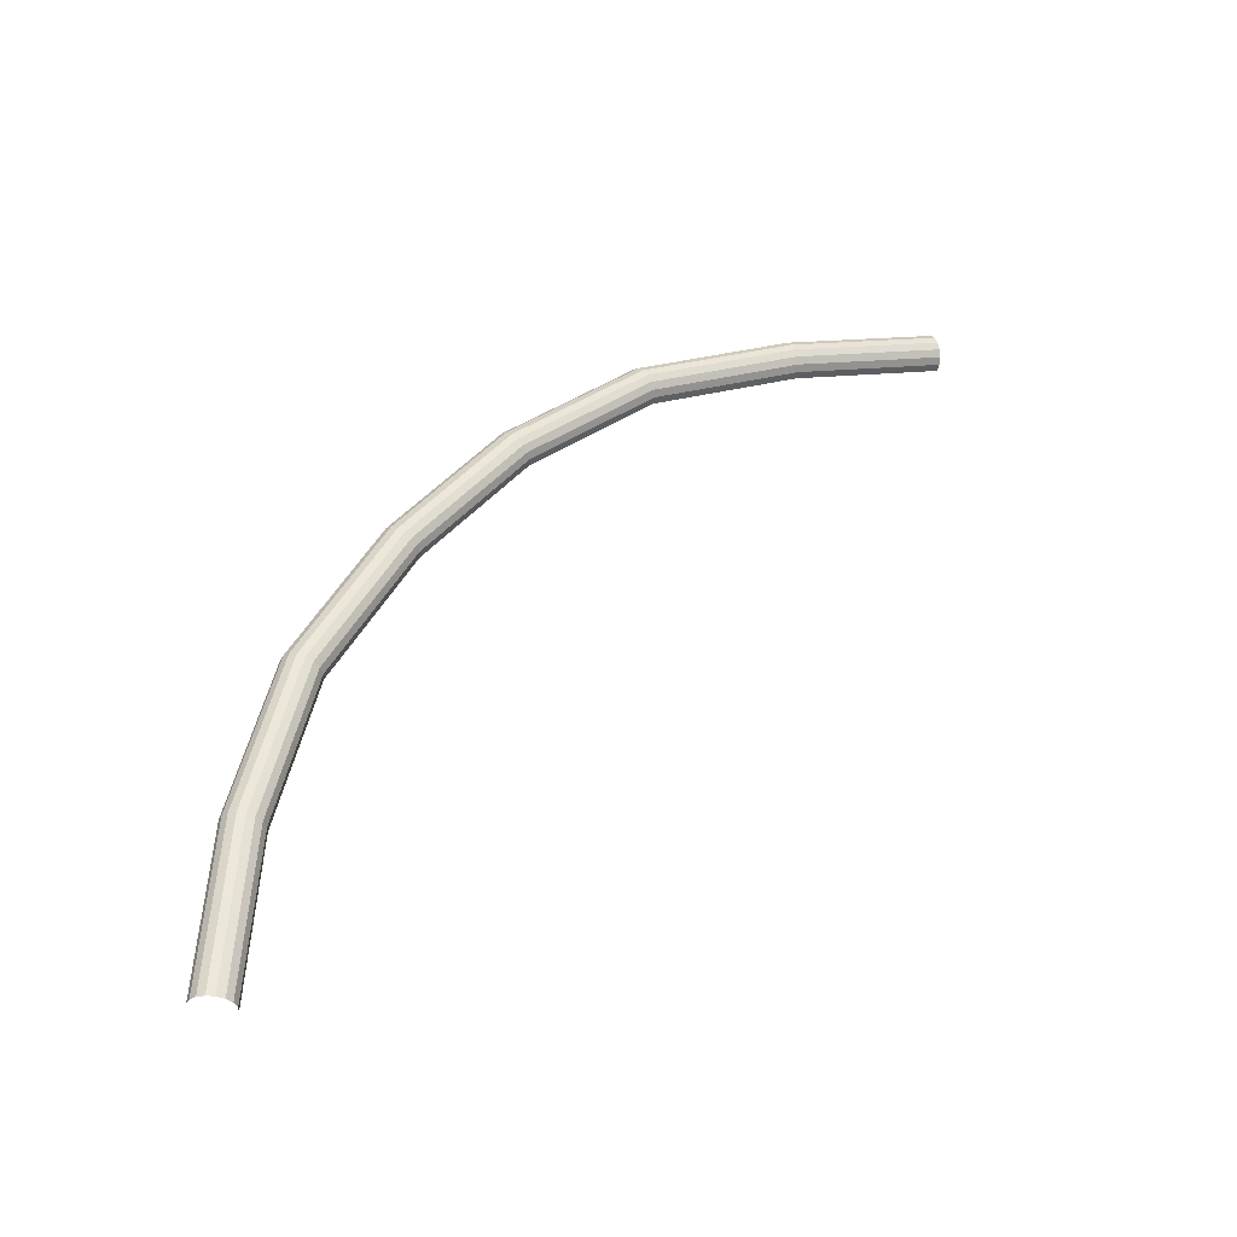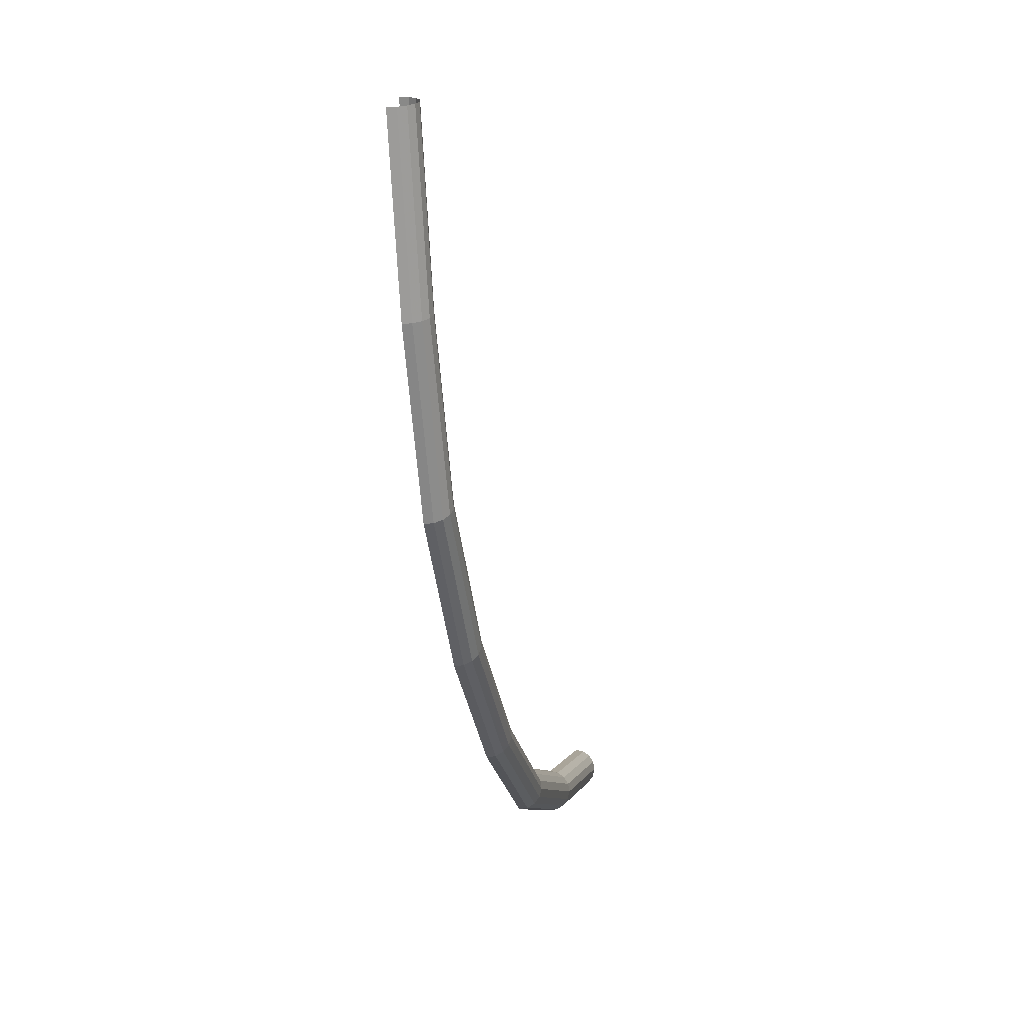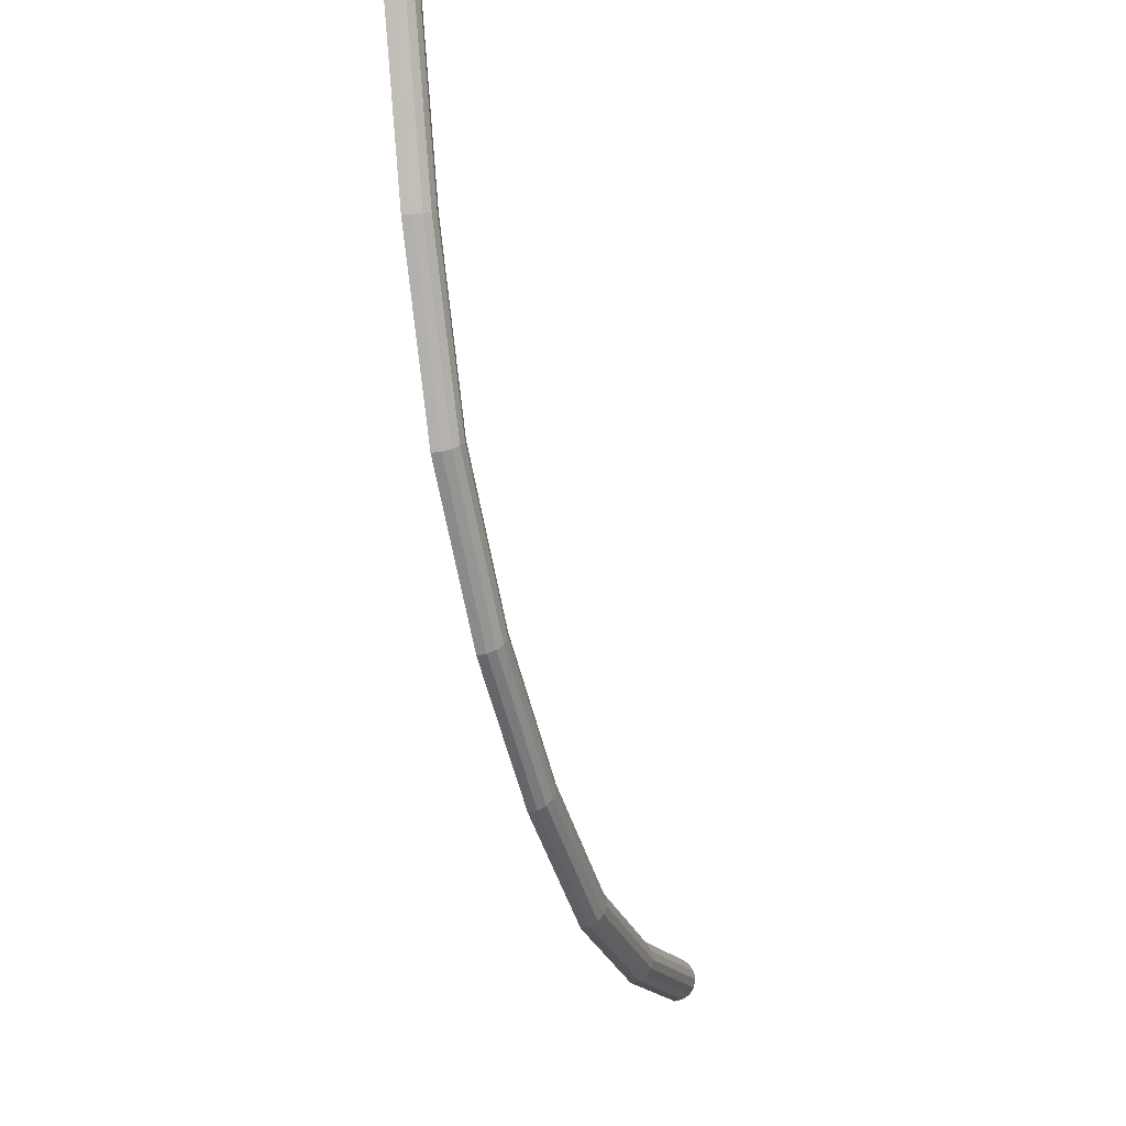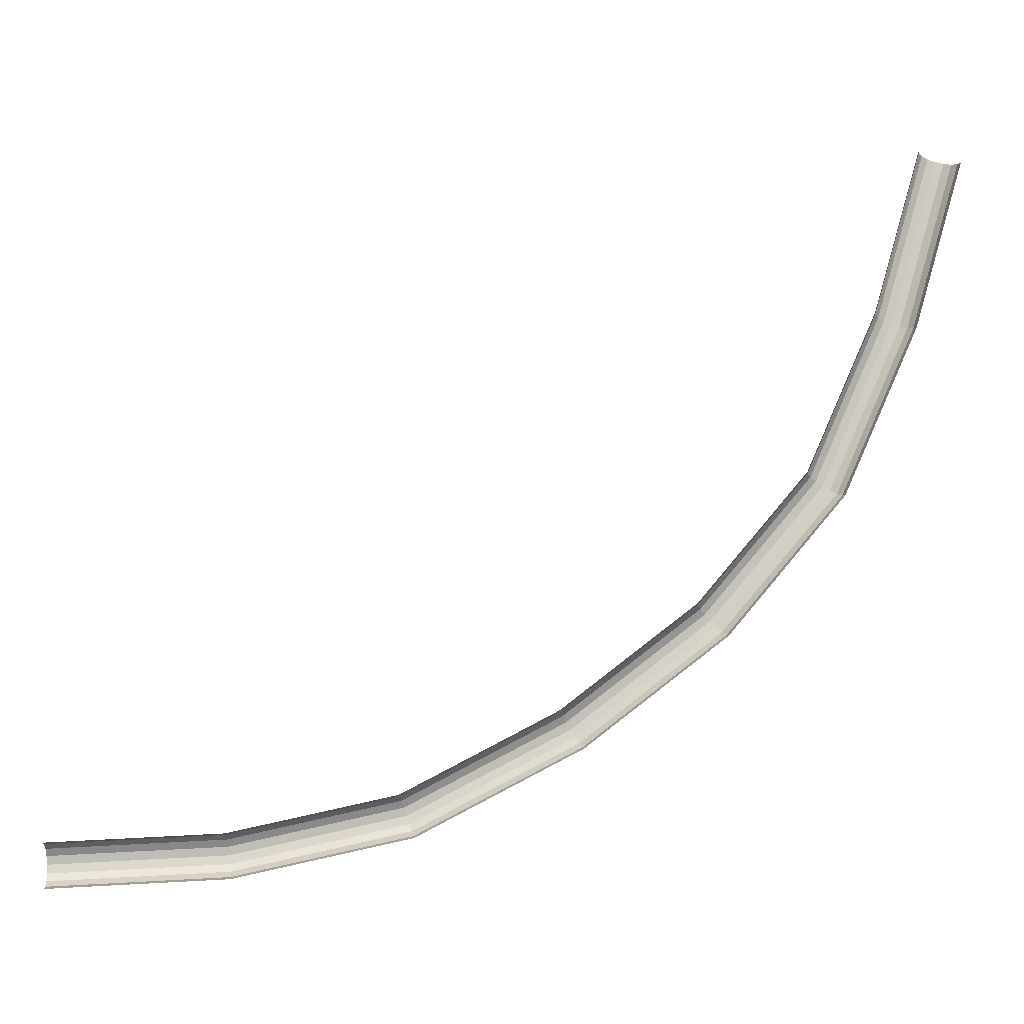
<metadata>
{"format":"obj","ext":"obj","renderer":"f3d","projection":"perspective","resolution":1024,"background":"white","views":[{"elev":-35.7,"azim":75.9,"up":"+Z"},{"elev":4.8,"azim":11.2,"up":"+Y"},{"elev":-12.8,"azim":16.3,"up":"+Y"},{"elev":-6.2,"azim":-92.0,"up":"+Y"}]}
</metadata>
<code>
v 0.125 -1.5 2.5
v 0.1155 -1.513 2.546
v 0.1155 -2.466 2.275
v 0.125 -2.45 2.23
v 0.1155 -1.513 2.546
v 0.08839 -1.524 2.585
v 0.08839 -2.48 2.313
v 0.1155 -2.466 2.275
v 0.08839 -1.524 2.585
v 0.04784 -1.532 2.611
v 0.04784 -2.489 2.339
v 0.08839 -2.48 2.313
v 0.04784 -1.532 2.611
v 0 -1.534 2.62
v 0 -2.492 2.348
v 0.04784 -2.489 2.339
v 0 -1.466 2.38
v 0.04784 -1.468 2.389
v 0.04784 -2.411 2.121
v 0 -2.408 2.112
v 0.04784 -1.468 2.389
v 0.08839 -1.476 2.415
v 0.08839 -2.42 2.147
v 0.04784 -2.411 2.121
v 0.08839 -1.476 2.415
v 0.1155 -1.487 2.454
v 0.1155 -2.434 2.185
v 0.08839 -2.42 2.147
v 0.1155 -1.487 2.454
v 0.125 -1.5 2.5
v 0.125 -2.45 2.23
v 0.1155 -2.434 2.185
v 0.125 -2.45 2.23
v 0.1155 -2.466 2.275
v 0.1155 -3.41 1.861
v 0.125 -3.385 1.82
v 0.1155 -2.466 2.275
v 0.08839 -2.48 2.313
v 0.08839 -3.432 1.895
v 0.1155 -3.41 1.861
v 0.08839 -2.48 2.313
v 0.04784 -2.489 2.339
v 0.04784 -3.446 1.918
v 0.08839 -3.432 1.895
v 0.04784 -2.489 2.339
v 0 -2.492 2.348
v 0 -3.451 1.926
v 0.04784 -3.446 1.918
v 0 -2.408 2.112
v 0.04784 -2.411 2.121
v 0.04784 -3.324 1.722
v 0 -3.319 1.714
v 0.04784 -2.411 2.121
v 0.08839 -2.42 2.147
v 0.08839 -3.338 1.745
v 0.04784 -3.324 1.722
v 0.08839 -2.42 2.147
v 0.1155 -2.434 2.185
v 0.1155 -3.36 1.779
v 0.08839 -3.338 1.745
v 0.1155 -2.434 2.185
v 0.125 -2.45 2.23
v 0.125 -3.385 1.82
v 0.1155 -3.36 1.779
v 0.125 -3.385 1.82
v 0.1155 -3.41 1.861
v 0.1155 -4.185 1.208
v 0.125 -4.15 1.175
v 0.1155 -3.41 1.861
v 0.08839 -3.432 1.895
v 0.08839 -4.214 1.236
v 0.1155 -4.185 1.208
v 0.08839 -3.432 1.895
v 0.04784 -3.446 1.918
v 0.04784 -4.233 1.255
v 0.08839 -4.214 1.236
v 0.04784 -3.446 1.918
v 0 -3.451 1.926
v 0 -4.24 1.261
v 0.04784 -4.233 1.255
v 0 -3.319 1.714
v 0.04784 -3.324 1.722
v 0.04784 -4.067 1.095
v 0 -4.06 1.089
v 0.04784 -3.324 1.722
v 0.08839 -3.338 1.745
v 0.08839 -4.086 1.114
v 0.04784 -4.067 1.095
v 0.08839 -3.338 1.745
v 0.1155 -3.36 1.779
v 0.1155 -4.115 1.142
v 0.08839 -4.086 1.114
v 0.1155 -3.36 1.779
v 0.125 -3.385 1.82
v 0.125 -4.15 1.175
v 0.1155 -4.115 1.142
v 0.125 -4.15 1.175
v 0.1155 -4.185 1.208
v 0.1155 -4.8 0.4108
v 0.125 -4.76 0.385
v 0.1155 -4.185 1.208
v 0.08839 -4.214 1.236
v 0.08839 -4.834 0.4326
v 0.1155 -4.8 0.4108
v 0.08839 -4.214 1.236
v 0.04784 -4.233 1.255
v 0.04784 -4.857 0.4473
v 0.08839 -4.834 0.4326
v 0.04784 -4.233 1.255
v 0 -4.24 1.261
v 0 -4.865 0.4524
v 0.04784 -4.857 0.4473
v 0 -4.06 1.089
v 0.04784 -4.067 1.095
v 0.04784 -4.663 0.3227
v 0 -4.655 0.3176
v 0.04784 -4.067 1.095
v 0.08839 -4.086 1.114
v 0.08839 -4.686 0.3374
v 0.04784 -4.663 0.3227
v 0.08839 -4.086 1.114
v 0.1155 -4.115 1.142
v 0.1155 -4.72 0.3592
v 0.08839 -4.686 0.3374
v 0.1155 -4.115 1.142
v 0.125 -4.15 1.175
v 0.125 -4.76 0.385
v 0.1155 -4.72 0.3592
v 0.125 -4.76 0.385
v 0.1155 -4.8 0.4108
v 0.1155 -5.28 -0.5086
v 0.125 -5.235 -0.525
v 0.1155 -4.8 0.4108
v 0.08839 -4.834 0.4326
v 0.08839 -5.318 -0.4948
v 0.1155 -5.28 -0.5086
v 0.08839 -4.834 0.4326
v 0.04784 -4.857 0.4473
v 0.04784 -5.344 -0.4855
v 0.08839 -5.318 -0.4948
v 0.04784 -4.857 0.4473
v 0 -4.865 0.4524
v 0 -5.352 -0.4823
v 0.04784 -5.344 -0.4855
v 0 -4.655 0.3176
v 0.04784 -4.663 0.3227
v 0.04784 -5.126 -0.5645
v 0 -5.118 -0.5677
v 0.04784 -4.663 0.3227
v 0.08839 -4.686 0.3374
v 0.08839 -5.152 -0.5552
v 0.04784 -5.126 -0.5645
v 0.08839 -4.686 0.3374
v 0.1155 -4.72 0.3592
v 0.1155 -5.19 -0.5414
v 0.08839 -5.152 -0.5552
v 0.1155 -4.72 0.3592
v 0.125 -4.76 0.385
v 0.125 -5.235 -0.525
v 0.1155 -5.19 -0.5414
v 0.125 -5.235 -0.525
v 0.1155 -5.28 -0.5086
v 0.1155 -5.497 -1.494
v 0.125 -5.45 -1.5
v 0.1155 -5.28 -0.5086
v 0.08839 -5.318 -0.4948
v 0.08839 -5.538 -1.488
v 0.1155 -5.497 -1.494
v 0.08839 -5.318 -0.4948
v 0.04784 -5.344 -0.4855
v 0.04784 -5.564 -1.485
v 0.08839 -5.538 -1.488
v 0.04784 -5.344 -0.4855
v 0 -5.352 -0.4823
v 0 -5.574 -1.483
v 0.04784 -5.564 -1.485
v 0 -5.118 -0.5677
v 0.04784 -5.126 -0.5645
v 0.04784 -5.336 -1.515
v 0 -5.326 -1.517
v 0.04784 -5.126 -0.5645
v 0.08839 -5.152 -0.5552
v 0.08839 -5.362 -1.512
v 0.04784 -5.336 -1.515
v 0.08839 -5.152 -0.5552
v 0.1155 -5.19 -0.5414
v 0.1155 -5.403 -1.506
v 0.08839 -5.362 -1.512
v 0.1155 -5.19 -0.5414
v 0.125 -5.235 -0.525
v 0.125 -5.45 -1.5
v 0.1155 -5.403 -1.506
v 0.125 -5.45 -1.5
v 0.1155 -5.497 -1.494
v 0.1155 -5.548 -2.498
v 0.125 -5.5 -2.5
v 0.1155 -5.497 -1.494
v 0.08839 -5.538 -1.488
v 0.08839 -5.588 -2.496
v 0.1155 -5.548 -2.498
v 0.08839 -5.538 -1.488
v 0.04784 -5.564 -1.485
v 0.04784 -5.615 -2.494
v 0.08839 -5.588 -2.496
v 0.04784 -5.564 -1.485
v 0 -5.574 -1.483
v 0 -5.625 -2.494
v 0.04784 -5.615 -2.494
v 0 -5.326 -1.517
v 0.04784 -5.336 -1.515
v 0.04784 -5.385 -2.506
v 0 -5.375 -2.506
v 0.04784 -5.336 -1.515
v 0.08839 -5.362 -1.512
v 0.08839 -5.412 -2.504
v 0.04784 -5.385 -2.506
v 0.08839 -5.362 -1.512
v 0.1155 -5.403 -1.506
v 0.1155 -5.452 -2.502
v 0.08839 -5.412 -2.504
v 0.1155 -5.403 -1.506
v 0.125 -5.45 -1.5
v 0.125 -5.5 -2.5
v 0.1155 -5.452 -2.502
g mesh7187783
f 1 2 3
f 3 4 1
f 5 6 7
f 7 8 5
f 9 10 11
f 11 12 9
f 13 14 15
f 15 16 13
f 17 18 19
f 19 20 17
f 21 22 23
f 23 24 21
f 25 26 27
f 27 28 25
f 29 30 31
f 31 32 29
f 33 34 35
f 35 36 33
f 37 38 39
f 39 40 37
f 41 42 43
f 43 44 41
f 45 46 47
f 47 48 45
f 49 50 51
f 51 52 49
f 53 54 55
f 55 56 53
f 57 58 59
f 59 60 57
f 61 62 63
f 63 64 61
f 65 66 67
f 67 68 65
f 69 70 71
f 71 72 69
f 73 74 75
f 75 76 73
f 77 78 79
f 79 80 77
f 81 82 83
f 83 84 81
f 85 86 87
f 87 88 85
f 89 90 91
f 91 92 89
f 93 94 95
f 95 96 93
f 97 98 99
f 99 100 97
f 101 102 103
f 103 104 101
f 105 106 107
f 107 108 105
f 109 110 111
f 111 112 109
f 113 114 115
f 115 116 113
f 117 118 119
f 119 120 117
f 121 122 123
f 123 124 121
f 125 126 127
f 127 128 125
f 129 130 131
f 131 132 129
f 133 134 135
f 135 136 133
f 137 138 139
f 139 140 137
f 141 142 143
f 143 144 141
f 145 146 147
f 147 148 145
f 149 150 151
f 151 152 149
f 153 154 155
f 155 156 153
f 157 158 159
f 159 160 157
f 161 162 163
f 163 164 161
f 165 166 167
f 167 168 165
f 169 170 171
f 171 172 169
f 173 174 175
f 175 176 173
f 177 178 179
f 179 180 177
f 181 182 183
f 183 184 181
f 185 186 187
f 187 188 185
f 189 190 191
f 191 192 189
f 193 194 195
f 195 196 193
f 197 198 199
f 199 200 197
f 201 202 203
f 203 204 201
f 205 206 207
f 207 208 205
f 209 210 211
f 211 212 209
f 213 214 215
f 215 216 213
f 217 218 219
f 219 220 217
f 221 222 223
f 223 224 221

</code>
